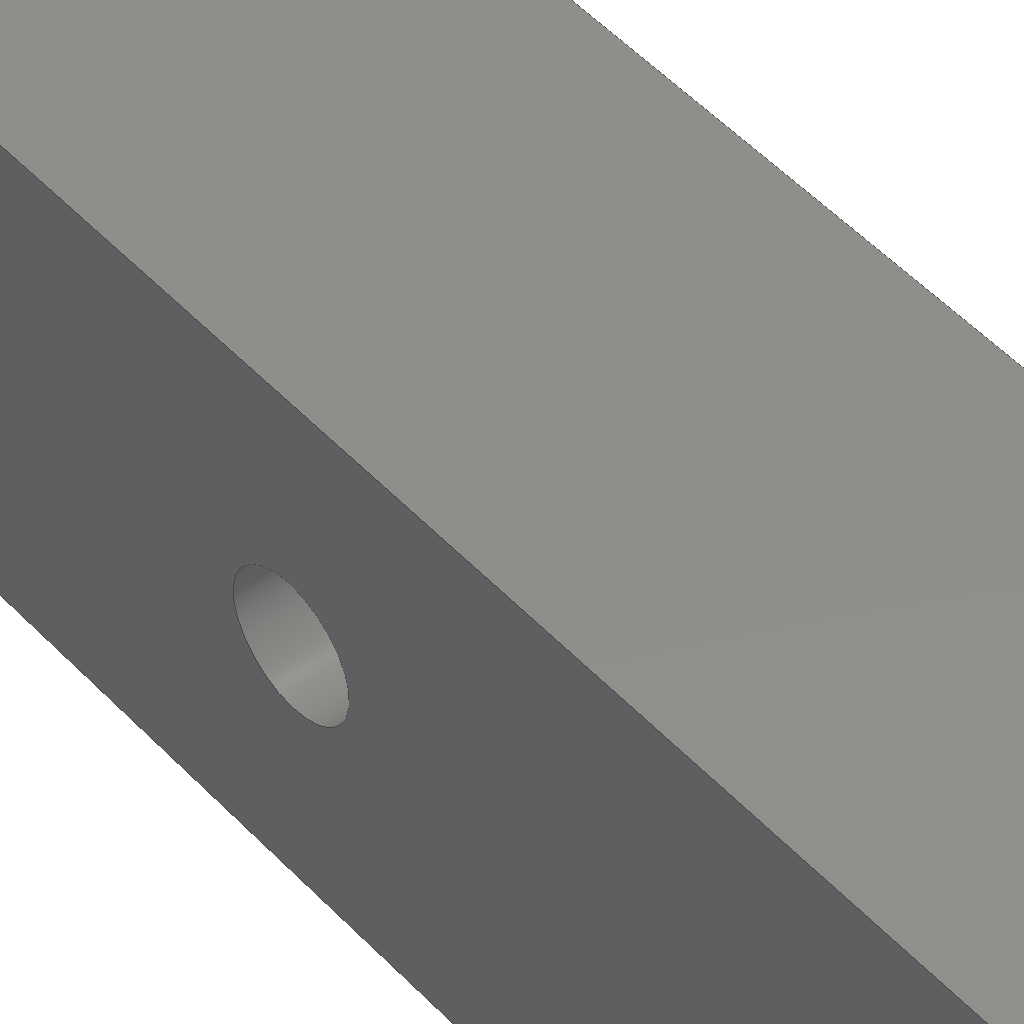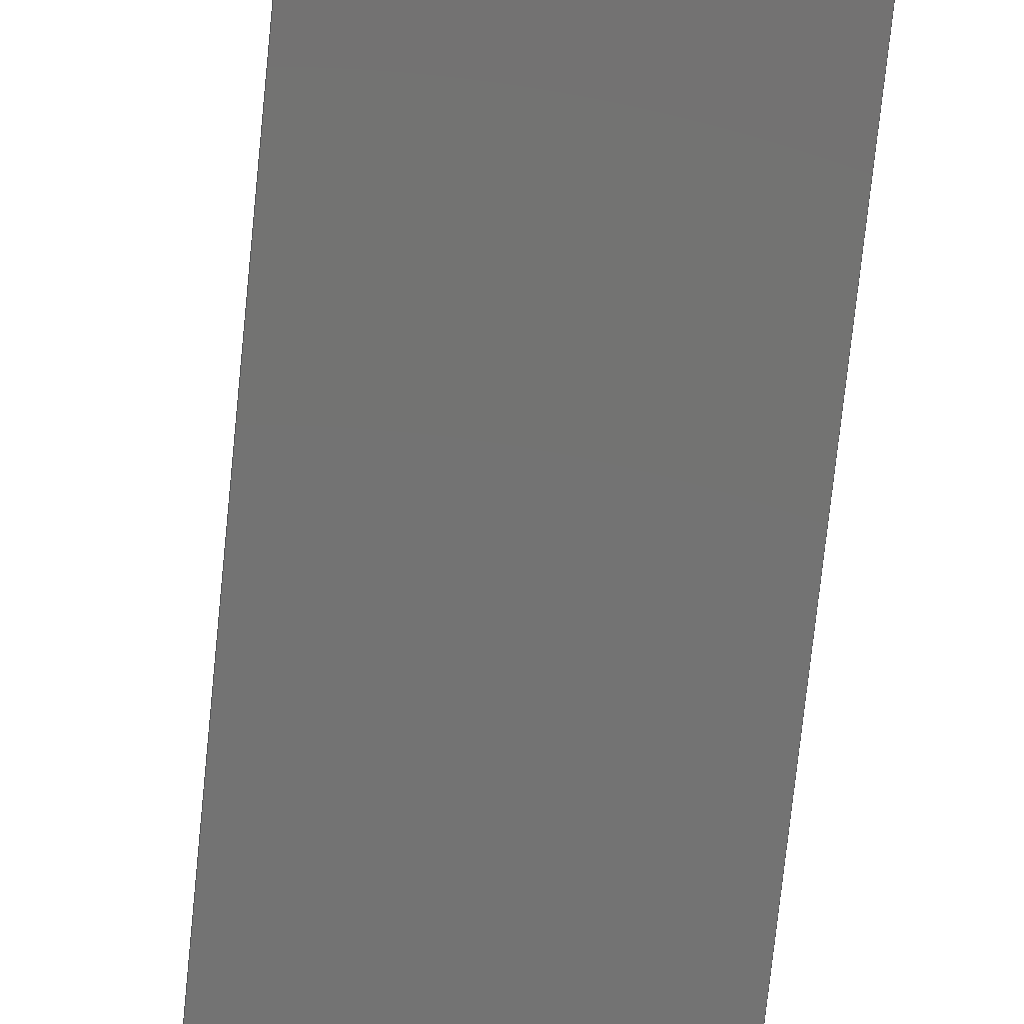
<metadata>
{"format":"step","ext":"step","renderer":"f3d","projection":"perspective","resolution":1024,"background":"white","views":[{"elev":46.9,"azim":140.3,"up":"+Y"},{"elev":-64.9,"azim":174.5,"up":"+Y"}]}
</metadata>
<code>
ISO-10303-21;
DATA;
#1=MECHANICAL_DESIGN_GEOMETRIC_PRESENTATION_REPRESENTATION('',(#4),#385);
#2=SHAPE_REPRESENTATION_RELATIONSHIP('SRR','None',#392,#3);
#3=ADVANCED_BREP_SHAPE_REPRESENTATION('',(#5),#384);
#4=STYLED_ITEM('',(#402),#5);
#5=MANIFOLD_SOLID_BREP('Body1',#213);
#6=CYLINDRICAL_SURFACE('',#234,1.3);
#7=CYLINDRICAL_SURFACE('',#239,3.35);
#8=CYLINDRICAL_SURFACE('',#240,3.25);
#9=CYLINDRICAL_SURFACE('',#245,3.35);
#10=CYLINDRICAL_SURFACE('',#246,3.25);
#11=CYLINDRICAL_SURFACE('',#248,5);
#12=CYLINDRICAL_SURFACE('',#251,5);
#13=FACE_BOUND('',#35,.T.);
#14=FACE_BOUND('',#36,.T.);
#15=FACE_BOUND('',#37,.T.);
#16=FACE_BOUND('',#41,.T.);
#17=FACE_BOUND('',#45,.T.);
#18=FACE_BOUND('',#52,.T.);
#19=FACE_BOUND('',#53,.T.);
#20=FACE_BOUND('',#54,.T.);
#21=FACE_OUTER_BOUND('',#34,.T.);
#22=FACE_OUTER_BOUND('',#38,.T.);
#23=FACE_OUTER_BOUND('',#39,.T.);
#24=FACE_OUTER_BOUND('',#40,.T.);
#25=FACE_OUTER_BOUND('',#42,.T.);
#26=FACE_OUTER_BOUND('',#43,.T.);
#27=FACE_OUTER_BOUND('',#44,.T.);
#28=FACE_OUTER_BOUND('',#46,.T.);
#29=FACE_OUTER_BOUND('',#47,.T.);
#30=FACE_OUTER_BOUND('',#48,.T.);
#31=FACE_OUTER_BOUND('',#49,.T.);
#32=FACE_OUTER_BOUND('',#50,.T.);
#33=FACE_OUTER_BOUND('',#51,.T.);
#34=EDGE_LOOP('',(#140,#141,#142,#143));
#35=EDGE_LOOP('',(#144));
#36=EDGE_LOOP('',(#145));
#37=EDGE_LOOP('',(#146));
#38=EDGE_LOOP('',(#147,#148,#149,#150));
#39=EDGE_LOOP('',(#151,#152,#153,#154));
#40=EDGE_LOOP('',(#155));
#41=EDGE_LOOP('',(#156));
#42=EDGE_LOOP('',(#157,#158,#159,#160));
#43=EDGE_LOOP('',(#161,#162,#163,#164));
#44=EDGE_LOOP('',(#165));
#45=EDGE_LOOP('',(#166));
#46=EDGE_LOOP('',(#167,#168,#169,#170));
#47=EDGE_LOOP('',(#171,#172,#173,#174));
#48=EDGE_LOOP('',(#175,#176,#177,#178));
#49=EDGE_LOOP('',(#179,#180,#181,#182));
#50=EDGE_LOOP('',(#183,#184,#185,#186));
#51=EDGE_LOOP('',(#187,#188,#189,#190));
#52=EDGE_LOOP('',(#191));
#53=EDGE_LOOP('',(#192));
#54=EDGE_LOOP('',(#193));
#55=CIRCLE('',#228,5);
#56=CIRCLE('',#229,5);
#57=CIRCLE('',#230,3.35);
#58=CIRCLE('',#231,1.3);
#59=CIRCLE('',#232,3.35);
#60=CIRCLE('',#235,1.3);
#61=CIRCLE('',#237,3.35);
#62=CIRCLE('',#238,3.25);
#63=CIRCLE('',#241,3.25);
#64=CIRCLE('',#243,3.35);
#65=CIRCLE('',#244,3.25);
#66=CIRCLE('',#247,3.25);
#67=CIRCLE('',#249,5);
#68=CIRCLE('',#252,5);
#69=LINE('',#327,#82);
#70=LINE('',#331,#83);
#71=LINE('',#341,#84);
#72=LINE('',#343,#85);
#73=LINE('',#344,#86);
#74=LINE('',#348,#87);
#75=LINE('',#355,#88);
#76=LINE('',#358,#89);
#77=LINE('',#366,#90);
#78=LINE('',#369,#91);
#79=LINE('',#374,#92);
#80=LINE('',#377,#93);
#81=LINE('',#378,#94);
#82=VECTOR('',#258,10);
#83=VECTOR('',#261,10);
#84=VECTOR('',#272,10);
#85=VECTOR('',#273,10);
#86=VECTOR('',#274,10);
#87=VECTOR('',#279,1.3);
#88=VECTOR('',#288,3.35);
#89=VECTOR('',#291,3.25);
#90=VECTOR('',#302,3.35);
#91=VECTOR('',#305,3.25);
#92=VECTOR('',#312,10);
#93=VECTOR('',#315,10);
#94=VECTOR('',#316,10);
#95=VERTEX_POINT('',#325);
#96=VERTEX_POINT('',#326);
#97=VERTEX_POINT('',#328);
#98=VERTEX_POINT('',#330);
#99=VERTEX_POINT('',#333);
#100=VERTEX_POINT('',#335);
#101=VERTEX_POINT('',#337);
#102=VERTEX_POINT('',#340);
#103=VERTEX_POINT('',#342);
#104=VERTEX_POINT('',#346);
#105=VERTEX_POINT('',#350);
#106=VERTEX_POINT('',#352);
#107=VERTEX_POINT('',#357);
#108=VERTEX_POINT('',#361);
#109=VERTEX_POINT('',#363);
#110=VERTEX_POINT('',#368);
#111=VERTEX_POINT('',#372);
#112=VERTEX_POINT('',#376);
#113=EDGE_CURVE('',#95,#96,#69,.T.);
#114=EDGE_CURVE('',#96,#97,#55,.T.);
#115=EDGE_CURVE('',#97,#98,#70,.T.);
#116=EDGE_CURVE('',#98,#95,#56,.T.);
#117=EDGE_CURVE('',#99,#99,#57,.T.);
#118=EDGE_CURVE('',#100,#100,#58,.T.);
#119=EDGE_CURVE('',#101,#101,#59,.T.);
#120=EDGE_CURVE('',#102,#97,#71,.T.);
#121=EDGE_CURVE('',#103,#102,#72,.T.);
#122=EDGE_CURVE('',#103,#98,#73,.T.);
#123=EDGE_CURVE('',#104,#104,#60,.T.);
#124=EDGE_CURVE('',#104,#100,#74,.T.);
#125=EDGE_CURVE('',#105,#105,#61,.T.);
#126=EDGE_CURVE('',#106,#106,#62,.T.);
#127=EDGE_CURVE('',#99,#105,#75,.T.);
#128=EDGE_CURVE('',#106,#107,#76,.T.);
#129=EDGE_CURVE('',#107,#107,#63,.T.);
#130=EDGE_CURVE('',#108,#108,#64,.T.);
#131=EDGE_CURVE('',#109,#109,#65,.T.);
#132=EDGE_CURVE('',#101,#108,#77,.T.);
#133=EDGE_CURVE('',#109,#110,#78,.T.);
#134=EDGE_CURVE('',#110,#110,#66,.T.);
#135=EDGE_CURVE('',#111,#102,#67,.T.);
#136=EDGE_CURVE('',#111,#96,#79,.T.);
#137=EDGE_CURVE('',#112,#95,#80,.T.);
#138=EDGE_CURVE('',#112,#111,#81,.T.);
#139=EDGE_CURVE('',#103,#112,#68,.T.);
#140=ORIENTED_EDGE('',*,*,#113,.T.);
#141=ORIENTED_EDGE('',*,*,#114,.T.);
#142=ORIENTED_EDGE('',*,*,#115,.T.);
#143=ORIENTED_EDGE('',*,*,#116,.T.);
#144=ORIENTED_EDGE('',*,*,#117,.T.);
#145=ORIENTED_EDGE('',*,*,#118,.T.);
#146=ORIENTED_EDGE('',*,*,#119,.T.);
#147=ORIENTED_EDGE('',*,*,#115,.F.);
#148=ORIENTED_EDGE('',*,*,#120,.F.);
#149=ORIENTED_EDGE('',*,*,#121,.F.);
#150=ORIENTED_EDGE('',*,*,#122,.T.);
#151=ORIENTED_EDGE('',*,*,#123,.F.);
#152=ORIENTED_EDGE('',*,*,#124,.T.);
#153=ORIENTED_EDGE('',*,*,#118,.F.);
#154=ORIENTED_EDGE('',*,*,#124,.F.);
#155=ORIENTED_EDGE('',*,*,#125,.F.);
#156=ORIENTED_EDGE('',*,*,#126,.T.);
#157=ORIENTED_EDGE('',*,*,#117,.F.);
#158=ORIENTED_EDGE('',*,*,#127,.T.);
#159=ORIENTED_EDGE('',*,*,#125,.T.);
#160=ORIENTED_EDGE('',*,*,#127,.F.);
#161=ORIENTED_EDGE('',*,*,#126,.F.);
#162=ORIENTED_EDGE('',*,*,#128,.T.);
#163=ORIENTED_EDGE('',*,*,#129,.F.);
#164=ORIENTED_EDGE('',*,*,#128,.F.);
#165=ORIENTED_EDGE('',*,*,#130,.F.);
#166=ORIENTED_EDGE('',*,*,#131,.T.);
#167=ORIENTED_EDGE('',*,*,#119,.F.);
#168=ORIENTED_EDGE('',*,*,#132,.T.);
#169=ORIENTED_EDGE('',*,*,#130,.T.);
#170=ORIENTED_EDGE('',*,*,#132,.F.);
#171=ORIENTED_EDGE('',*,*,#131,.F.);
#172=ORIENTED_EDGE('',*,*,#133,.T.);
#173=ORIENTED_EDGE('',*,*,#134,.F.);
#174=ORIENTED_EDGE('',*,*,#133,.F.);
#175=ORIENTED_EDGE('',*,*,#135,.T.);
#176=ORIENTED_EDGE('',*,*,#120,.T.);
#177=ORIENTED_EDGE('',*,*,#114,.F.);
#178=ORIENTED_EDGE('',*,*,#136,.F.);
#179=ORIENTED_EDGE('',*,*,#113,.F.);
#180=ORIENTED_EDGE('',*,*,#137,.F.);
#181=ORIENTED_EDGE('',*,*,#138,.T.);
#182=ORIENTED_EDGE('',*,*,#136,.T.);
#183=ORIENTED_EDGE('',*,*,#139,.T.);
#184=ORIENTED_EDGE('',*,*,#137,.T.);
#185=ORIENTED_EDGE('',*,*,#116,.F.);
#186=ORIENTED_EDGE('',*,*,#122,.F.);
#187=ORIENTED_EDGE('',*,*,#139,.F.);
#188=ORIENTED_EDGE('',*,*,#121,.T.);
#189=ORIENTED_EDGE('',*,*,#135,.F.);
#190=ORIENTED_EDGE('',*,*,#138,.F.);
#191=ORIENTED_EDGE('',*,*,#123,.T.);
#192=ORIENTED_EDGE('',*,*,#129,.T.);
#193=ORIENTED_EDGE('',*,*,#134,.T.);
#194=PLANE('',#227);
#195=PLANE('',#233);
#196=PLANE('',#236);
#197=PLANE('',#242);
#198=PLANE('',#250);
#199=PLANE('',#253);
#200=ADVANCED_FACE('',(#21,#13,#14,#15),#194,.T.);
#201=ADVANCED_FACE('',(#22),#195,.T.);
#202=ADVANCED_FACE('',(#23),#6,.F.);
#203=ADVANCED_FACE('',(#24,#16),#196,.F.);
#204=ADVANCED_FACE('',(#25),#7,.F.);
#205=ADVANCED_FACE('',(#26),#8,.F.);
#206=ADVANCED_FACE('',(#27,#17),#197,.F.);
#207=ADVANCED_FACE('',(#28),#9,.F.);
#208=ADVANCED_FACE('',(#29),#10,.F.);
#209=ADVANCED_FACE('',(#30),#11,.T.);
#210=ADVANCED_FACE('',(#31),#198,.T.);
#211=ADVANCED_FACE('',(#32),#12,.T.);
#212=ADVANCED_FACE('',(#33,#18,#19,#20),#199,.F.);
#213=CLOSED_SHELL('',(#200,#201,#202,#203,#204,#205,#206,#207,#208,#209,
#210,#211,#212));
#214=DERIVED_UNIT_ELEMENT(#216,1);
#215=DERIVED_UNIT_ELEMENT(#387,-3);
#216=(
MASS_UNIT()
NAMED_UNIT(*)
SI_UNIT(.KILO.,.GRAM.)
);
#217=DERIVED_UNIT((#214,#215));
#218=MEASURE_REPRESENTATION_ITEM('density measure',
POSITIVE_RATIO_MEASURE(7850),#217);
#219=PROPERTY_DEFINITION_REPRESENTATION(#224,#221);
#220=PROPERTY_DEFINITION_REPRESENTATION(#225,#222);
#221=REPRESENTATION('material name',(#223),#384);
#222=REPRESENTATION('density',(#218),#384);
#223=DESCRIPTIVE_REPRESENTATION_ITEM('Steel','Steel');
#224=PROPERTY_DEFINITION('material property','material name',#394);
#225=PROPERTY_DEFINITION('material property','density of part',#394);
#226=AXIS2_PLACEMENT_3D('',#323,#254,#255);
#227=AXIS2_PLACEMENT_3D('',#324,#256,#257);
#228=AXIS2_PLACEMENT_3D('',#329,#259,#260);
#229=AXIS2_PLACEMENT_3D('',#332,#262,#263);
#230=AXIS2_PLACEMENT_3D('',#334,#264,#265);
#231=AXIS2_PLACEMENT_3D('',#336,#266,#267);
#232=AXIS2_PLACEMENT_3D('',#338,#268,#269);
#233=AXIS2_PLACEMENT_3D('',#339,#270,#271);
#234=AXIS2_PLACEMENT_3D('',#345,#275,#276);
#235=AXIS2_PLACEMENT_3D('',#347,#277,#278);
#236=AXIS2_PLACEMENT_3D('',#349,#280,#281);
#237=AXIS2_PLACEMENT_3D('',#351,#282,#283);
#238=AXIS2_PLACEMENT_3D('',#353,#284,#285);
#239=AXIS2_PLACEMENT_3D('',#354,#286,#287);
#240=AXIS2_PLACEMENT_3D('',#356,#289,#290);
#241=AXIS2_PLACEMENT_3D('',#359,#292,#293);
#242=AXIS2_PLACEMENT_3D('',#360,#294,#295);
#243=AXIS2_PLACEMENT_3D('',#362,#296,#297);
#244=AXIS2_PLACEMENT_3D('',#364,#298,#299);
#245=AXIS2_PLACEMENT_3D('',#365,#300,#301);
#246=AXIS2_PLACEMENT_3D('',#367,#303,#304);
#247=AXIS2_PLACEMENT_3D('',#370,#306,#307);
#248=AXIS2_PLACEMENT_3D('',#371,#308,#309);
#249=AXIS2_PLACEMENT_3D('',#373,#310,#311);
#250=AXIS2_PLACEMENT_3D('',#375,#313,#314);
#251=AXIS2_PLACEMENT_3D('',#379,#317,#318);
#252=AXIS2_PLACEMENT_3D('',#380,#319,#320);
#253=AXIS2_PLACEMENT_3D('',#381,#321,#322);
#254=DIRECTION('axis',(0,0,1));
#255=DIRECTION('refdir',(1,0,0));
#256=DIRECTION('center_axis',(1,0,0));
#257=DIRECTION('ref_axis',(0,1,0));
#258=DIRECTION('',(0,0,-1));
#259=DIRECTION('center_axis',(1,0,0));
#260=DIRECTION('ref_axis',(0,1,0));
#261=DIRECTION('',(0,0,1));
#262=DIRECTION('center_axis',(1,0,0));
#263=DIRECTION('ref_axis',(0,1,0));
#264=DIRECTION('center_axis',(-1,0,0));
#265=DIRECTION('ref_axis',(0,1,0));
#266=DIRECTION('center_axis',(-1,1.578e-30,0));
#267=DIRECTION('ref_axis',(0,-1,0));
#268=DIRECTION('center_axis',(-1,0,0));
#269=DIRECTION('ref_axis',(0,1,0));
#270=DIRECTION('center_axis',(0,1,0));
#271=DIRECTION('ref_axis',(0,0,1));
#272=DIRECTION('',(1,0,0));
#273=DIRECTION('',(0,0,-1));
#274=DIRECTION('',(1,0,0));
#275=DIRECTION('center_axis',(1,0,0));
#276=DIRECTION('ref_axis',(0,-1,0));
#277=DIRECTION('center_axis',(1,0,0));
#278=DIRECTION('ref_axis',(0,-1,0));
#279=DIRECTION('',(1,0,0));
#280=DIRECTION('center_axis',(-1,0,0));
#281=DIRECTION('ref_axis',(0,1,0));
#282=DIRECTION('center_axis',(-1,0,0));
#283=DIRECTION('ref_axis',(0,1,0));
#284=DIRECTION('center_axis',(-1,0,0));
#285=DIRECTION('ref_axis',(0,1,0));
#286=DIRECTION('center_axis',(-1,0,0));
#287=DIRECTION('ref_axis',(0,1,0));
#288=DIRECTION('',(-1,0,0));
#289=DIRECTION('center_axis',(-1,0,0));
#290=DIRECTION('ref_axis',(0,1,0));
#291=DIRECTION('',(-1,0,0));
#292=DIRECTION('center_axis',(1,0,0));
#293=DIRECTION('ref_axis',(0,1,0));
#294=DIRECTION('center_axis',(-1,0,0));
#295=DIRECTION('ref_axis',(0,1,0));
#296=DIRECTION('center_axis',(-1,0,0));
#297=DIRECTION('ref_axis',(0,1,0));
#298=DIRECTION('center_axis',(-1,0,0));
#299=DIRECTION('ref_axis',(0,1,0));
#300=DIRECTION('center_axis',(-1,0,0));
#301=DIRECTION('ref_axis',(0,1,0));
#302=DIRECTION('',(-1,0,0));
#303=DIRECTION('center_axis',(-1,0,0));
#304=DIRECTION('ref_axis',(0,1,0));
#305=DIRECTION('',(-1,0,0));
#306=DIRECTION('center_axis',(1,0,0));
#307=DIRECTION('ref_axis',(0,1,0));
#308=DIRECTION('center_axis',(1,0,0));
#309=DIRECTION('ref_axis',(0,1,0));
#310=DIRECTION('center_axis',(1,0,0));
#311=DIRECTION('ref_axis',(0,1,0));
#312=DIRECTION('',(1,0,0));
#313=DIRECTION('center_axis',(0,-1,0));
#314=DIRECTION('ref_axis',(0,0,-1));
#315=DIRECTION('',(1,0,0));
#316=DIRECTION('',(0,0,-1));
#317=DIRECTION('center_axis',(1,0,0));
#318=DIRECTION('ref_axis',(0,1,0));
#319=DIRECTION('center_axis',(1,0,0));
#320=DIRECTION('ref_axis',(0,1,0));
#321=DIRECTION('center_axis',(1,0,0));
#322=DIRECTION('ref_axis',(0,1,0));
#323=CARTESIAN_POINT('',(0,0,0));
#324=CARTESIAN_POINT('Origin',(8,0,0));
#325=CARTESIAN_POINT('',(8,-5,20));
#326=CARTESIAN_POINT('',(8,-5,-20));
#327=CARTESIAN_POINT('',(8,-5,20));
#328=CARTESIAN_POINT('',(8,5,-20));
#329=CARTESIAN_POINT('Origin',(8,0,-20));
#330=CARTESIAN_POINT('',(8,5,20));
#331=CARTESIAN_POINT('',(8,5,20));
#332=CARTESIAN_POINT('Origin',(8,0,20));
#333=CARTESIAN_POINT('',(8,-3.35,20));
#334=CARTESIAN_POINT('Origin',(8,0,20));
#335=CARTESIAN_POINT('',(8,1.3,1.592e-16));
#336=CARTESIAN_POINT('Origin',(8,0,0));
#337=CARTESIAN_POINT('',(8,-3.35,-20));
#338=CARTESIAN_POINT('Origin',(8,0,-20));
#339=CARTESIAN_POINT('Origin',(0,5,-20));
#340=CARTESIAN_POINT('',(0,5,-20));
#341=CARTESIAN_POINT('',(0,5,-20));
#342=CARTESIAN_POINT('',(0,5,20));
#343=CARTESIAN_POINT('',(0,5,20));
#344=CARTESIAN_POINT('',(0,5,20));
#345=CARTESIAN_POINT('Origin',(4,0,0));
#346=CARTESIAN_POINT('',(0,1.3,-1.592e-16));
#347=CARTESIAN_POINT('Origin',(0,0,0));
#348=CARTESIAN_POINT('',(4,1.3,1.592e-16));
#349=CARTESIAN_POINT('Origin',(0.1,0,20));
#350=CARTESIAN_POINT('',(0.1,-3.35,20));
#351=CARTESIAN_POINT('Origin',(0.1,0,20));
#352=CARTESIAN_POINT('',(0.1,-3.25,20));
#353=CARTESIAN_POINT('Origin',(0.1,0,20));
#354=CARTESIAN_POINT('Origin',(3.05,0,20));
#355=CARTESIAN_POINT('',(3.05,-3.35,20));
#356=CARTESIAN_POINT('Origin',(3,0,20));
#357=CARTESIAN_POINT('',(0,-3.25,20));
#358=CARTESIAN_POINT('',(3,-3.25,20));
#359=CARTESIAN_POINT('Origin',(0,0,20));
#360=CARTESIAN_POINT('Origin',(0.1,0,-20));
#361=CARTESIAN_POINT('',(0.1,-3.35,-20));
#362=CARTESIAN_POINT('Origin',(0.1,0,-20));
#363=CARTESIAN_POINT('',(0.1,-3.25,-20));
#364=CARTESIAN_POINT('Origin',(0.1,0,-20));
#365=CARTESIAN_POINT('Origin',(3.05,0,-20));
#366=CARTESIAN_POINT('',(3.05,-3.35,-20));
#367=CARTESIAN_POINT('Origin',(3,0,-20));
#368=CARTESIAN_POINT('',(0,-3.25,-20));
#369=CARTESIAN_POINT('',(3,-3.25,-20));
#370=CARTESIAN_POINT('Origin',(0,0,-20));
#371=CARTESIAN_POINT('Origin',(0,0,-20));
#372=CARTESIAN_POINT('',(0,-5,-20));
#373=CARTESIAN_POINT('Origin',(0,0,-20));
#374=CARTESIAN_POINT('',(0,-5,-20));
#375=CARTESIAN_POINT('Origin',(0,-5,20));
#376=CARTESIAN_POINT('',(0,-5,20));
#377=CARTESIAN_POINT('',(0,-5,20));
#378=CARTESIAN_POINT('',(0,-5,20));
#379=CARTESIAN_POINT('Origin',(0,0,20));
#380=CARTESIAN_POINT('Origin',(0,0,20));
#381=CARTESIAN_POINT('Origin',(0,0,0));
#382=UNCERTAINTY_MEASURE_WITH_UNIT(LENGTH_MEASURE(0.01),#386,
'DISTANCE_ACCURACY_VALUE',
'Maximum model space distance between geometric entities at asserted c
onnectivities');
#383=UNCERTAINTY_MEASURE_WITH_UNIT(LENGTH_MEASURE(0.01),#386,
'DISTANCE_ACCURACY_VALUE',
'Maximum model space distance between geometric entities at asserted c
onnectivities');
#384=(
GEOMETRIC_REPRESENTATION_CONTEXT(3)
GLOBAL_UNCERTAINTY_ASSIGNED_CONTEXT((#382))
GLOBAL_UNIT_ASSIGNED_CONTEXT((#386,#388,#389))
REPRESENTATION_CONTEXT('','3D')
);
#385=(
GEOMETRIC_REPRESENTATION_CONTEXT(3)
GLOBAL_UNCERTAINTY_ASSIGNED_CONTEXT((#383))
GLOBAL_UNIT_ASSIGNED_CONTEXT((#386,#388,#389))
REPRESENTATION_CONTEXT('','3D')
);
#386=(
LENGTH_UNIT()
NAMED_UNIT(*)
SI_UNIT(.MILLI.,.METRE.)
);
#387=(
LENGTH_UNIT()
NAMED_UNIT(*)
SI_UNIT($,.METRE.)
);
#388=(
NAMED_UNIT(*)
PLANE_ANGLE_UNIT()
SI_UNIT($,.RADIAN.)
);
#389=(
NAMED_UNIT(*)
SI_UNIT($,.STERADIAN.)
SOLID_ANGLE_UNIT()
);
#390=SHAPE_DEFINITION_REPRESENTATION(#391,#392);
#391=PRODUCT_DEFINITION_SHAPE('',$,#394);
#392=SHAPE_REPRESENTATION('',(#226),#384);
#393=PRODUCT_DEFINITION_CONTEXT('part definition',#398,'design');
#394=PRODUCT_DEFINITION('servo_horn (1)','servo_horn (1)',#395,#393);
#395=PRODUCT_DEFINITION_FORMATION('',$,#400);
#396=PRODUCT_RELATED_PRODUCT_CATEGORY('servo_horn (1)','servo_horn (1)',
(#400));
#397=APPLICATION_PROTOCOL_DEFINITION('international standard',
'ap242_managed_model_based_3d_engineering',2011,#398);
#398=APPLICATION_CONTEXT('Managed model based 3d engineering');
#399=PRODUCT_CONTEXT('part definition',#398,'mechanical');
#400=PRODUCT('servo_horn (1)','servo_horn (1)',$,(#399));
#401=PRESENTATION_STYLE_ASSIGNMENT((#403));
#402=PRESENTATION_STYLE_ASSIGNMENT((#404));
#403=SURFACE_STYLE_USAGE(.BOTH.,#405);
#404=SURFACE_STYLE_USAGE(.BOTH.,#406);
#405=SURFACE_SIDE_STYLE('',(#407));
#406=SURFACE_SIDE_STYLE('',(#408));
#407=SURFACE_STYLE_FILL_AREA(#409);
#408=SURFACE_STYLE_FILL_AREA(#410);
#409=FILL_AREA_STYLE('Steel - Satin',(#411));
#410=FILL_AREA_STYLE('Aluminum - Anodized Glossy (Red)',(#412));
#411=FILL_AREA_STYLE_COLOUR('Steel - Satin',#413);
#412=FILL_AREA_STYLE_COLOUR('Aluminum - Anodized Glossy (Red)',#414);
#413=COLOUR_RGB('Steel - Satin',0.6275,0.6275,0.6275);
#414=COLOUR_RGB('Aluminum - Anodized Glossy (Red)',0.8549,0.349,
0.349);
ENDSEC;
END-ISO-10303-21;

</code>
